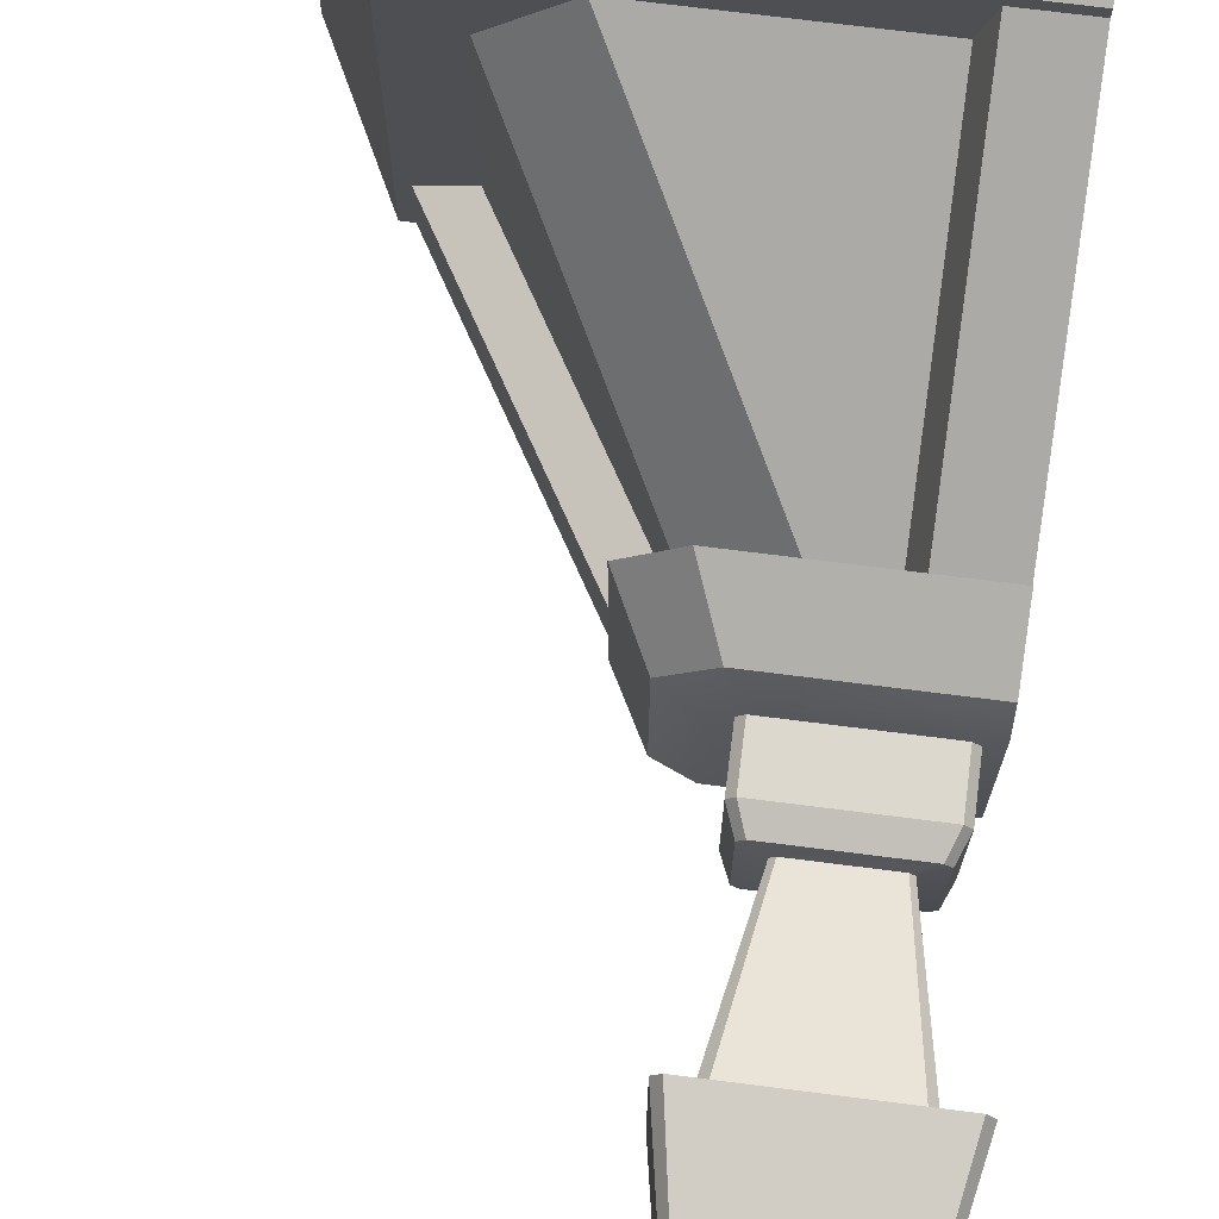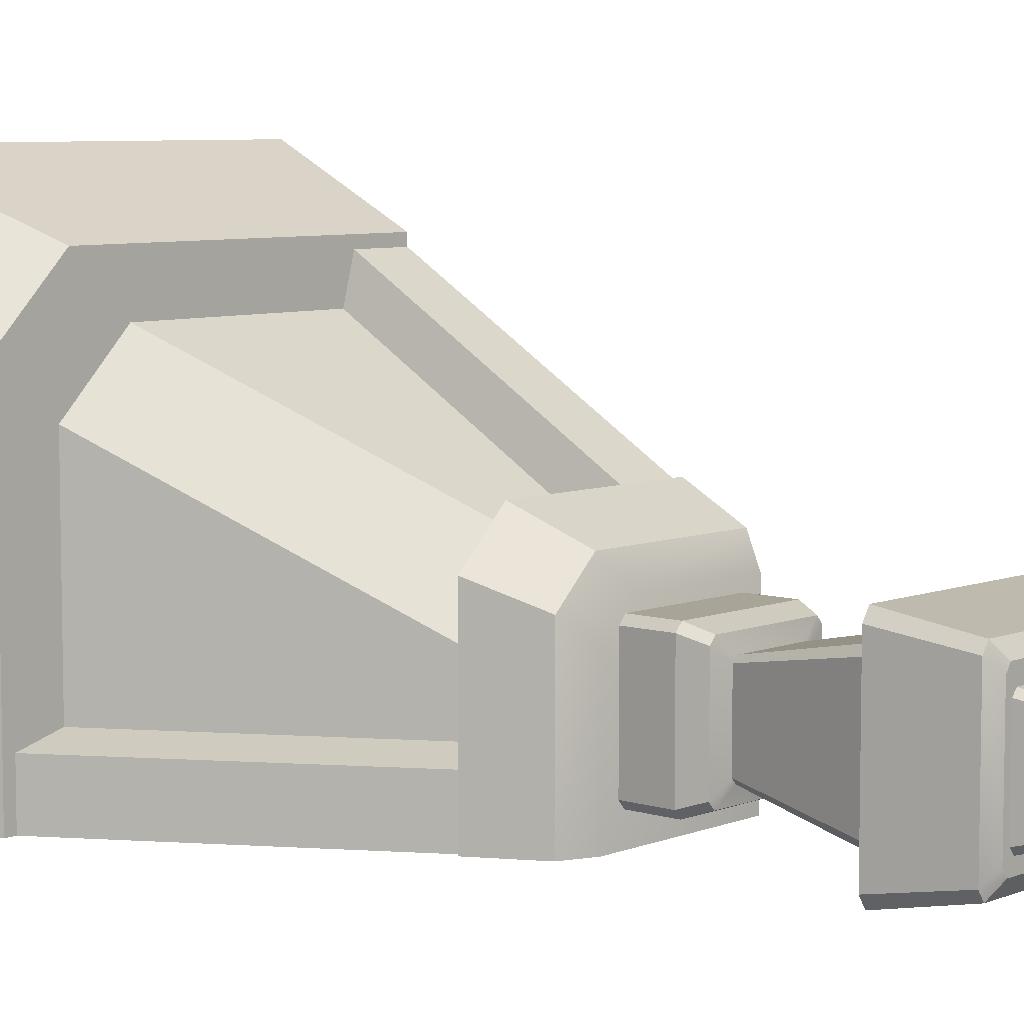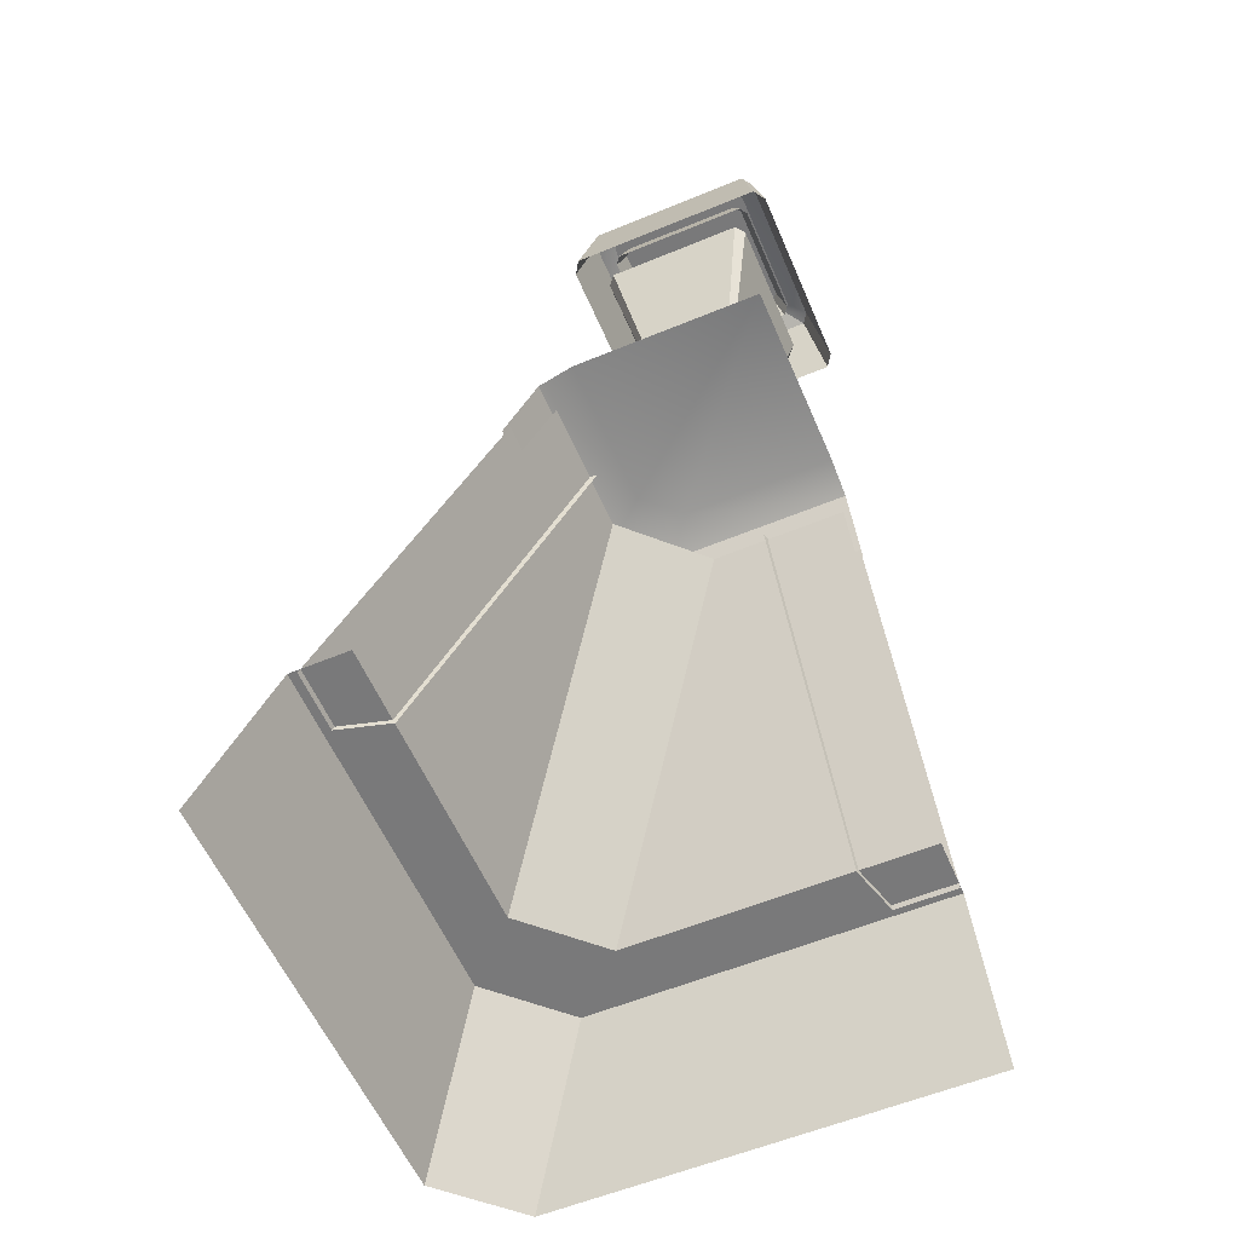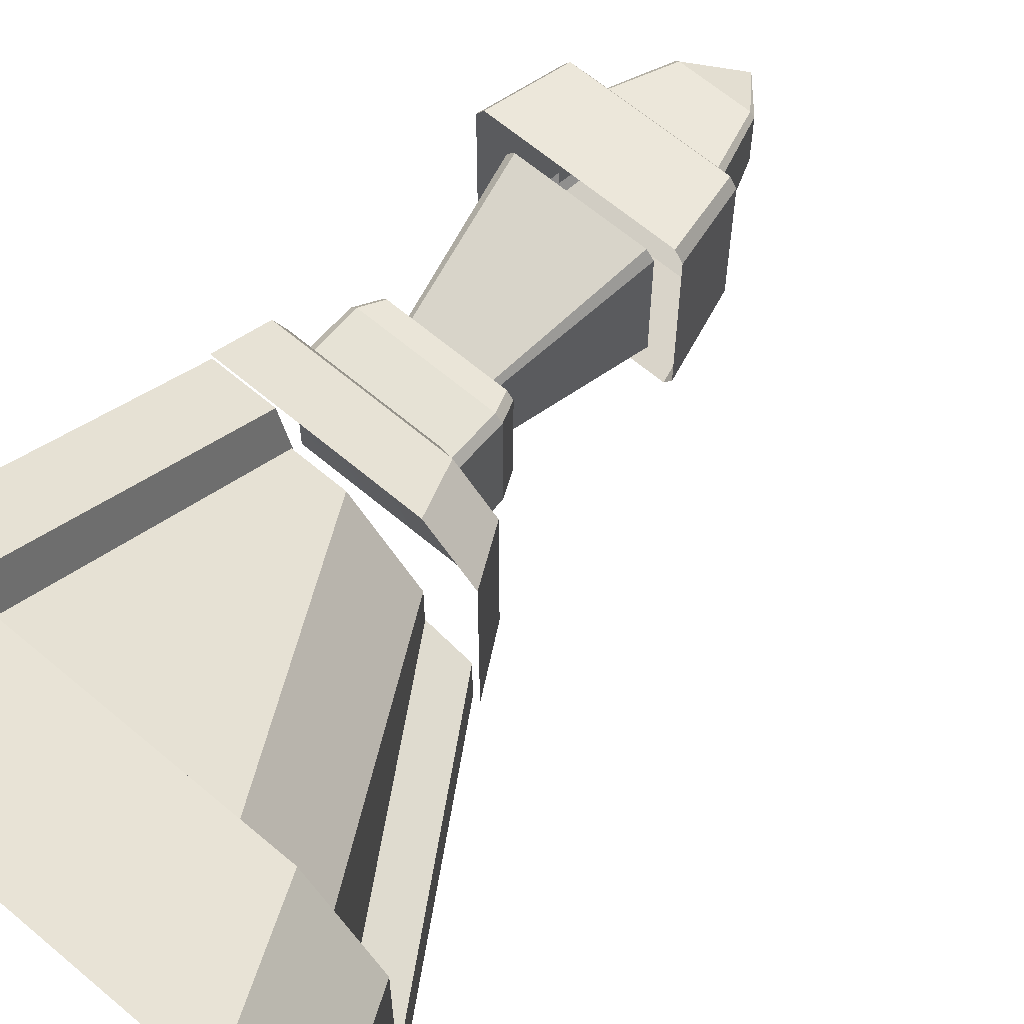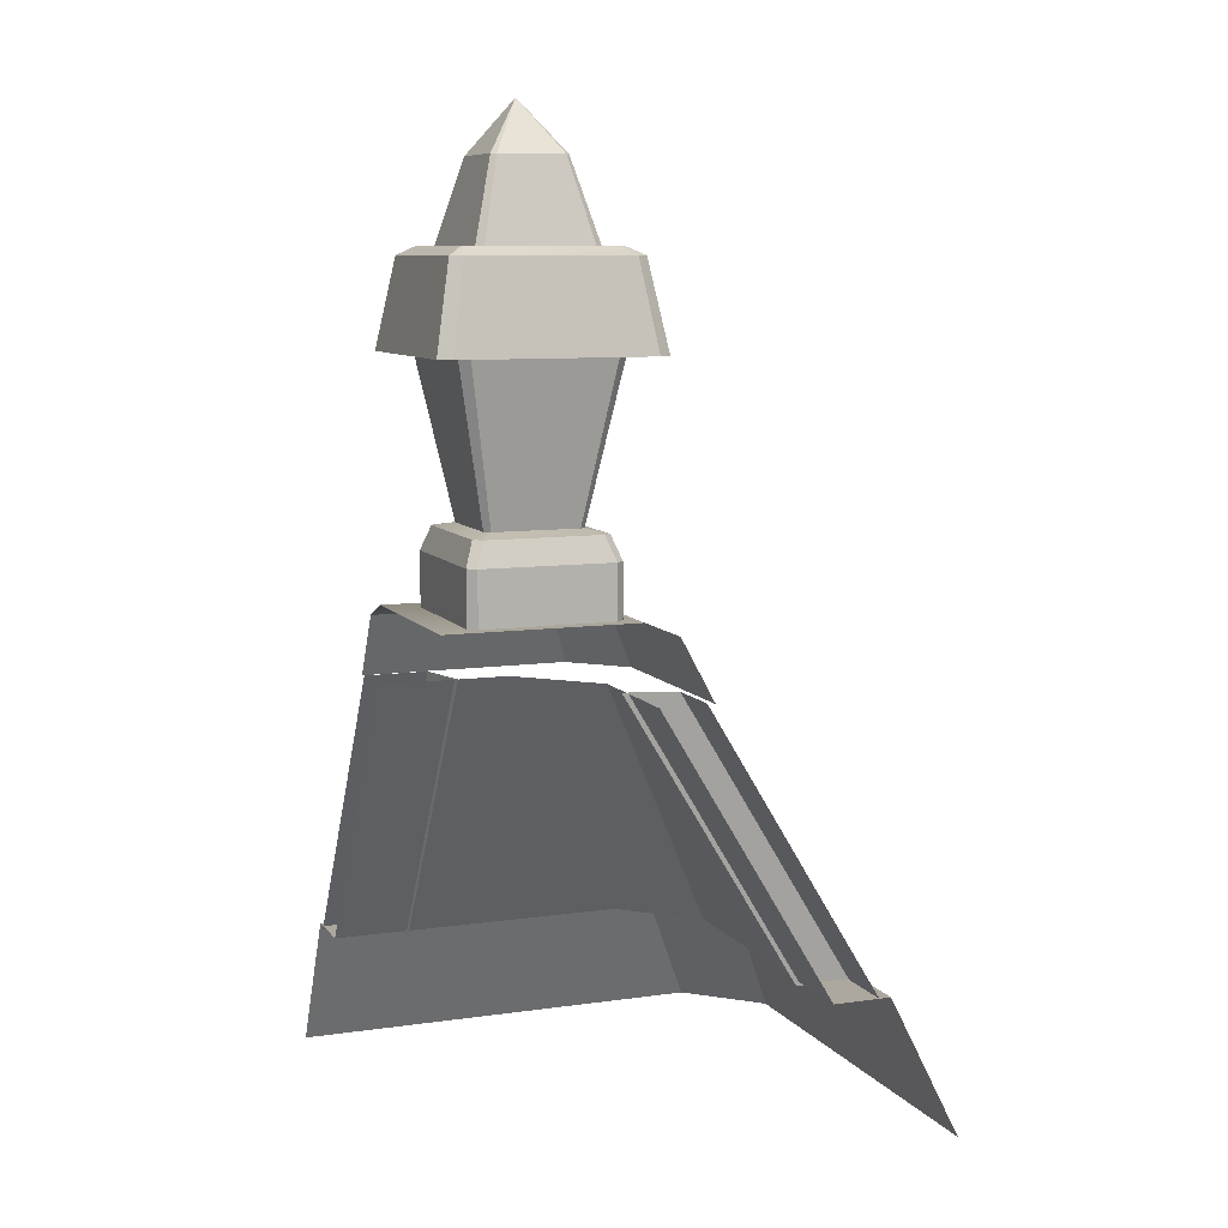
<metadata>
{"format":"obj","ext":"obj","renderer":"f3d","projection":"perspective","resolution":1024,"background":"white","views":[{"elev":72.5,"azim":-172.8,"up":"+Z"},{"elev":7.0,"azim":131.8,"up":"+Z"},{"elev":-57.8,"azim":-156.8,"up":"+Y"},{"elev":63.9,"azim":40.6,"up":"+Z"},{"elev":8.7,"azim":-111.2,"up":"+Y"}]}
</metadata>
<code>
g down_step1_wall_C
v -0.5035 1.007 -0.1388
v -0.5035 1.007 -0.5035
v -0.2099 1.007 -0.1388
v -0.4049 1.163 -0.2111
v -0.4143 1.163 -0.222
v -0.47 1.46 -0.171
v -0.4049 1.163 -0.2111
v -0.47 1.46 -0.171
v -0.4547 1.46 -0.1533
v -0.4124 1.795 -0.2455
v -0.3313 1.892 -0.307
v -0.4036 1.795 -0.2372
v -0.4036 1.795 -0.2372
v -0.3313 1.892 -0.307
v -0.2613 1.795 -0.2372
v -0.2613 1.795 -0.2372
v -0.3313 1.892 -0.307
v -0.2526 1.795 -0.2455
v -0.2526 1.795 -0.2455
v -0.3313 1.892 -0.307
v -0.2526 1.795 -0.3686
v -0.2526 1.795 -0.3686
v -0.3313 1.892 -0.307
v -0.2613 1.795 -0.3769
v -0.2613 1.795 -0.3769
v -0.3313 1.892 -0.307
v -0.4036 1.795 -0.3769
v -0.4036 1.795 -0.3769
v -0.3313 1.892 -0.307
v -0.4124 1.795 -0.3686
v -0.4124 1.795 -0.3686
v -0.3313 1.892 -0.307
v -0.4124 1.795 -0.2455
v -0.5035 0.2875 0.2309
v -0.5035 0.8564 -0.111
v -0.252 0.8564 -0.111
v 0.08994 0.2875 0.2309
v -0.5035 0.9791 -0.0724
v -0.5035 1.007 -0.1388
v -0.2099 1.007 -0.1388
v -0.1581 0.9791 -0.0724
v -0.1408 1.007 -0.2056
v -0.0724 0.9791 -0.1537
v -0.5035 0.8564 -0.005633
v -0.5035 0.9791 -0.0724
v -0.1581 0.9791 -0.0724
v -0.106 0.8564 -0.005633
v -0.3816 0.8587 -0.02172
v -0.3816 0.2798 0.3281
v -0.5035 0.2798 0.3281
v -0.5035 0.8587 -0.02172
v -0.3538 0.2798 0.2268
v -0.3816 0.2798 0.3281
v -0.3816 0.8587 -0.02172
v -0.3538 0.8587 -0.123
v 0.2063 0.2875 0.3472
v 0.3522 2.617e-07 0.4931
v -0.5035 2.617e-07 0.4931
v -0.5035 0.2875 0.3472
v 0.08994 0.2875 0.2309
v -0.5035 0.2875 0.3472
v -0.5035 0.2875 0.2309
v 0.2063 0.2875 0.3472
v 0.2309 0.2875 0.08994
v 0.3472 0.2875 0.2063
v 0.2309 0.2875 -0.5035
v 0.2309 0.2875 0.08994
v -0.111 0.8564 -0.252
v -0.111 0.8564 -0.5035
v -0.1408 1.007 -0.2056
v -0.1388 1.007 -0.5035
v -0.0724 0.9791 -0.5035
v -0.0724 0.9791 -0.1537
v -0.005633 0.8564 -0.5035
v -0.005633 0.8564 -0.103
v -0.0724 0.9791 -0.1537
v -0.0724 0.9791 -0.5035
v 0.3281 0.2798 -0.5035
v 0.3281 0.2798 -0.3816
v -0.02172 0.8587 -0.3816
v -0.02172 0.8587 -0.5035
v 0.2268 0.2798 -0.3538
v -0.123 0.8587 -0.3538
v -0.02172 0.8587 -0.3816
v 0.3281 0.2798 -0.3816
v -0.5035 1.007 -0.5035
v -0.1388 1.007 -0.5035
v -0.1408 1.007 -0.2056
v -0.2099 1.007 -0.1388
v 0.3472 0.2875 0.2063
v 0.3472 0.2875 -0.5035
v 0.4931 2.617e-07 -0.5035
v 0.4931 2.617e-07 0.3522
v 0.2309 0.2875 0.08994
v 0.2309 0.2875 -0.5035
v 0.3472 0.2875 -0.5035
v 0.3472 0.2875 0.2063
v 0.08994 0.2875 0.2309
v -0.252 0.8564 -0.111
v -0.111 0.8564 -0.252
v 0.2309 0.2875 0.08994
v 0.3522 2.617e-07 0.4931
v 0.2063 0.2875 0.3472
v 0.3472 0.2875 0.2063
v 0.4931 2.617e-07 0.3522
v -0.106 0.8564 -0.005633
v -0.1581 0.9791 -0.0724
v -0.0724 0.9791 -0.1537
v -0.005633 0.8564 -0.103
v -0.1909 1.007 -0.1622
v -0.4607 1.007 -0.1622
v -0.4607 1.109 -0.1622
v -0.1909 1.109 -0.1622
v -0.4744 1.007 -0.178
v -0.4744 1.007 -0.4282
v -0.4744 1.109 -0.4282
v -0.4744 1.109 -0.178
v -0.4607 1.007 -0.444
v -0.1909 1.007 -0.444
v -0.1909 1.109 -0.444
v -0.4607 1.109 -0.444
v -0.1772 1.007 -0.4282
v -0.1772 1.007 -0.178
v -0.1772 1.109 -0.178
v -0.1772 1.109 -0.4282
v -0.2083 1.155 -0.1788
v -0.1909 1.109 -0.1622
v -0.4607 1.109 -0.1622
v -0.4433 1.155 -0.1788
v -0.4559 1.155 -0.1935
v -0.4744 1.109 -0.178
v -0.4744 1.109 -0.4282
v -0.4559 1.155 -0.4127
v -0.4433 1.155 -0.4274
v -0.4607 1.109 -0.444
v -0.1909 1.109 -0.444
v -0.2083 1.155 -0.4274
v -0.1957 1.155 -0.4127
v -0.1772 1.109 -0.4282
v -0.1772 1.109 -0.178
v -0.1957 1.155 -0.1935
v -0.4607 1.007 -0.1622
v -0.4744 1.007 -0.178
v -0.4744 1.109 -0.178
v -0.4607 1.109 -0.1622
v -0.1909 1.109 -0.1622
v -0.1772 1.109 -0.178
v -0.1772 1.007 -0.178
v -0.1909 1.007 -0.1622
v -0.4744 1.007 -0.4282
v -0.4607 1.007 -0.444
v -0.4607 1.109 -0.444
v -0.4744 1.109 -0.4282
v -0.1909 1.007 -0.444
v -0.1772 1.007 -0.4282
v -0.1772 1.109 -0.4282
v -0.1909 1.109 -0.444
v -0.2083 1.155 -0.1788
v -0.1957 1.155 -0.1935
v -0.1772 1.109 -0.178
v -0.1909 1.109 -0.1622
v -0.4559 1.155 -0.1935
v -0.4433 1.155 -0.1788
v -0.4607 1.109 -0.1622
v -0.4744 1.109 -0.178
v -0.1957 1.155 -0.4127
v -0.2083 1.155 -0.4274
v -0.1909 1.109 -0.444
v -0.1772 1.109 -0.4282
v -0.4433 1.155 -0.4274
v -0.4559 1.155 -0.4127
v -0.4744 1.109 -0.4282
v -0.4607 1.109 -0.444
v -0.1957 1.155 -0.1935
v -0.2083 1.155 -0.1788
v -0.2467 1.163 -0.2111
v -0.2373 1.163 -0.222
v -0.1957 1.155 -0.4127
v -0.2373 1.163 -0.3842
v -0.2083 1.155 -0.4274
v -0.2467 1.163 -0.3951
v -0.2083 1.155 -0.1788
v -0.4433 1.155 -0.1788
v -0.4049 1.163 -0.2111
v -0.2467 1.163 -0.2111
v -0.4433 1.155 -0.1788
v -0.4143 1.163 -0.222
v -0.4049 1.163 -0.2111
v -0.4559 1.155 -0.1935
v -0.4143 1.163 -0.3842
v -0.4559 1.155 -0.4127
v -0.4049 1.163 -0.3951
v -0.4433 1.155 -0.4274
v -0.4433 1.155 -0.4274
v -0.2083 1.155 -0.4274
v -0.2467 1.163 -0.3951
v -0.4049 1.163 -0.3951
v -0.2373 1.163 -0.222
v -0.2467 1.163 -0.2111
v -0.1969 1.46 -0.1533
v -0.1816 1.46 -0.171
v -0.2467 1.163 -0.2111
v -0.4049 1.163 -0.2111
v -0.4547 1.46 -0.1533
v -0.1969 1.46 -0.1533
v -0.4143 1.163 -0.222
v -0.4143 1.163 -0.3842
v -0.47 1.46 -0.4352
v -0.47 1.46 -0.171
v -0.4143 1.163 -0.3842
v -0.4049 1.163 -0.3951
v -0.4547 1.46 -0.4529
v -0.47 1.46 -0.4352
v -0.4049 1.163 -0.3951
v -0.2467 1.163 -0.3951
v -0.1969 1.46 -0.4529
v -0.4547 1.46 -0.4529
v -0.2467 1.163 -0.3951
v -0.2373 1.163 -0.3842
v -0.1816 1.46 -0.4352
v -0.1969 1.46 -0.4529
v -0.2373 1.163 -0.3842
v -0.2373 1.163 -0.222
v -0.1816 1.46 -0.171
v -0.1816 1.46 -0.4352
v -0.5313 1.46 -0.1224
v -0.5004 1.628 -0.1502
v -0.487 1.628 -0.1297
v -0.5154 1.46 -0.09815
v -0.5154 1.46 -0.09815
v -0.487 1.628 -0.1297
v -0.1738 1.628 -0.1297
v -0.1454 1.46 -0.09815
v -0.1454 1.46 -0.09815
v -0.1738 1.628 -0.1297
v -0.1604 1.628 -0.1502
v -0.1295 1.46 -0.1224
v -0.1295 1.46 -0.1224
v -0.1604 1.628 -0.1502
v -0.1603 1.628 -0.456
v -0.1295 1.46 -0.4838
v -0.1295 1.46 -0.4838
v -0.1603 1.628 -0.456
v -0.1738 1.628 -0.4765
v -0.1454 1.46 -0.508
v -0.1454 1.46 -0.508
v -0.1738 1.628 -0.4765
v -0.487 1.628 -0.4765
v -0.5154 1.46 -0.508
v -0.5154 1.46 -0.508
v -0.487 1.628 -0.4765
v -0.5004 1.628 -0.456
v -0.5313 1.46 -0.4838
v -0.5313 1.46 -0.4838
v -0.5004 1.628 -0.456
v -0.5004 1.628 -0.1502
v -0.5313 1.46 -0.1224
v -0.5004 1.628 -0.1502
v -0.4706 1.644 -0.177
v -0.4595 1.644 -0.1601
v -0.487 1.628 -0.1297
v -0.487 1.628 -0.1297
v -0.4595 1.644 -0.1601
v -0.2013 1.644 -0.1601
v -0.1738 1.628 -0.1297
v -0.1738 1.628 -0.1297
v -0.2013 1.644 -0.1601
v -0.1902 1.644 -0.177
v -0.1604 1.628 -0.1502
v -0.1604 1.628 -0.1502
v -0.1902 1.644 -0.177
v -0.1902 1.644 -0.4292
v -0.1603 1.628 -0.456
v -0.1603 1.628 -0.456
v -0.1902 1.644 -0.4292
v -0.2013 1.644 -0.4461
v -0.1738 1.628 -0.4765
v -0.1738 1.628 -0.4765
v -0.2013 1.644 -0.4461
v -0.4595 1.644 -0.4461
v -0.487 1.628 -0.4765
v -0.487 1.628 -0.4765
v -0.4595 1.644 -0.4461
v -0.4706 1.644 -0.4292
v -0.5004 1.628 -0.456
v -0.5004 1.628 -0.456
v -0.4706 1.644 -0.4292
v -0.4706 1.644 -0.177
v -0.5004 1.628 -0.1502
v -0.2013 1.644 -0.1601
v -0.4595 1.644 -0.1601
v -0.4706 1.644 -0.177
v -0.1902 1.644 -0.177
v -0.1902 1.644 -0.4292
v -0.1902 1.644 -0.177
v -0.4706 1.644 -0.177
v -0.4706 1.644 -0.4292
v -0.2013 1.644 -0.4461
v -0.1902 1.644 -0.4292
v -0.4706 1.644 -0.4292
v -0.4595 1.644 -0.4461
v -0.4732 1.59 -0.1958
v -0.4124 1.795 -0.2455
v -0.4036 1.795 -0.2372
v -0.462 1.59 -0.1809
v -0.462 1.59 -0.1809
v -0.4036 1.795 -0.2372
v -0.2613 1.795 -0.2372
v -0.2007 1.59 -0.1809
v -0.2007 1.59 -0.1809
v -0.2613 1.795 -0.2372
v -0.2526 1.795 -0.2455
v -0.1894 1.59 -0.1958
v -0.1894 1.59 -0.1958
v -0.2526 1.795 -0.2455
v -0.2526 1.795 -0.3686
v -0.1894 1.59 -0.4183
v -0.1894 1.59 -0.4183
v -0.2526 1.795 -0.3686
v -0.2613 1.795 -0.3769
v -0.2007 1.59 -0.4332
v -0.2007 1.59 -0.4332
v -0.2613 1.795 -0.3769
v -0.4036 1.795 -0.3769
v -0.462 1.59 -0.4332
v -0.462 1.59 -0.4332
v -0.4036 1.795 -0.3769
v -0.4124 1.795 -0.3686
v -0.4732 1.59 -0.4183
v -0.4732 1.59 -0.4183
v -0.4124 1.795 -0.3686
v -0.4124 1.795 -0.2455
v -0.4732 1.59 -0.1958
g down_step1_wall_C_0
f 3 2 1
f 6 5 4
f 9 8 7
f 12 11 10
f 15 14 13
f 18 17 16
f 21 20 19
f 24 23 22
f 27 26 25
f 30 29 28
f 33 32 31
f 36 35 34
f 37 36 34
f 40 39 38
f 41 40 38
f 40 41 42
f 41 43 42
f 46 45 44
f 47 46 44
f 50 49 48
f 51 50 48
f 54 53 52
f 55 54 52
f 58 57 56
f 59 58 56
f 62 61 60
f 61 63 60
f 60 63 64
f 63 65 64
f 68 67 66
f 69 68 66
f 72 71 70
f 73 72 70
f 76 75 74
f 77 76 74
f 80 79 78
f 81 80 78
f 84 83 82
f 85 84 82
f 88 87 86
f 88 86 89
f 92 91 90
f 93 92 90
f 96 95 94
f 97 96 94
f 100 99 98
f 101 100 98
f 104 103 102
f 105 104 102
f 108 107 106
f 109 108 106
f 112 111 110
f 113 112 110
f 116 115 114
f 117 116 114
f 120 119 118
f 121 120 118
f 124 123 122
f 125 124 122
f 128 127 126
f 129 128 126
f 132 131 130
f 133 132 130
f 136 135 134
f 137 136 134
f 140 139 138
f 141 140 138
f 144 143 142
f 145 144 142
f 148 147 146
f 149 148 146
f 152 151 150
f 153 152 150
f 156 155 154
f 157 156 154
f 160 159 158
f 161 160 158
f 164 163 162
f 165 164 162
f 168 167 166
f 169 168 166
f 172 171 170
f 173 172 170
f 176 175 174
f 177 176 174
f 177 174 178
f 179 177 178
f 179 178 180
f 181 179 180
f 184 183 182
f 185 184 182
f 188 187 186
f 187 189 186
f 187 190 189
f 190 191 189
f 190 192 191
f 192 193 191
f 196 195 194
f 197 196 194
f 200 199 198
f 201 200 198
f 204 203 202
f 205 204 202
f 208 207 206
f 209 208 206
f 212 211 210
f 213 212 210
f 216 215 214
f 217 216 214
f 220 219 218
f 221 220 218
f 224 223 222
f 225 224 222
f 228 227 226
f 229 228 226
f 232 231 230
f 233 232 230
f 236 235 234
f 237 236 234
f 240 239 238
f 241 240 238
f 244 243 242
f 245 244 242
f 248 247 246
f 249 248 246
f 252 251 250
f 253 252 250
f 256 255 254
f 257 256 254
f 260 259 258
f 261 260 258
f 264 263 262
f 265 264 262
f 268 267 266
f 269 268 266
f 272 271 270
f 273 272 270
f 276 275 274
f 277 276 274
f 280 279 278
f 281 280 278
f 284 283 282
f 285 284 282
f 288 287 286
f 289 288 286
f 292 291 290
f 293 292 290
f 296 295 294
f 297 296 294
f 300 299 298
f 301 300 298
f 304 303 302
f 305 304 302
f 308 307 306
f 309 308 306
f 312 311 310
f 313 312 310
f 316 315 314
f 317 316 314
f 320 319 318
f 321 320 318
f 324 323 322
f 325 324 322
f 328 327 326
f 329 328 326
f 332 331 330
f 333 332 330

</code>
